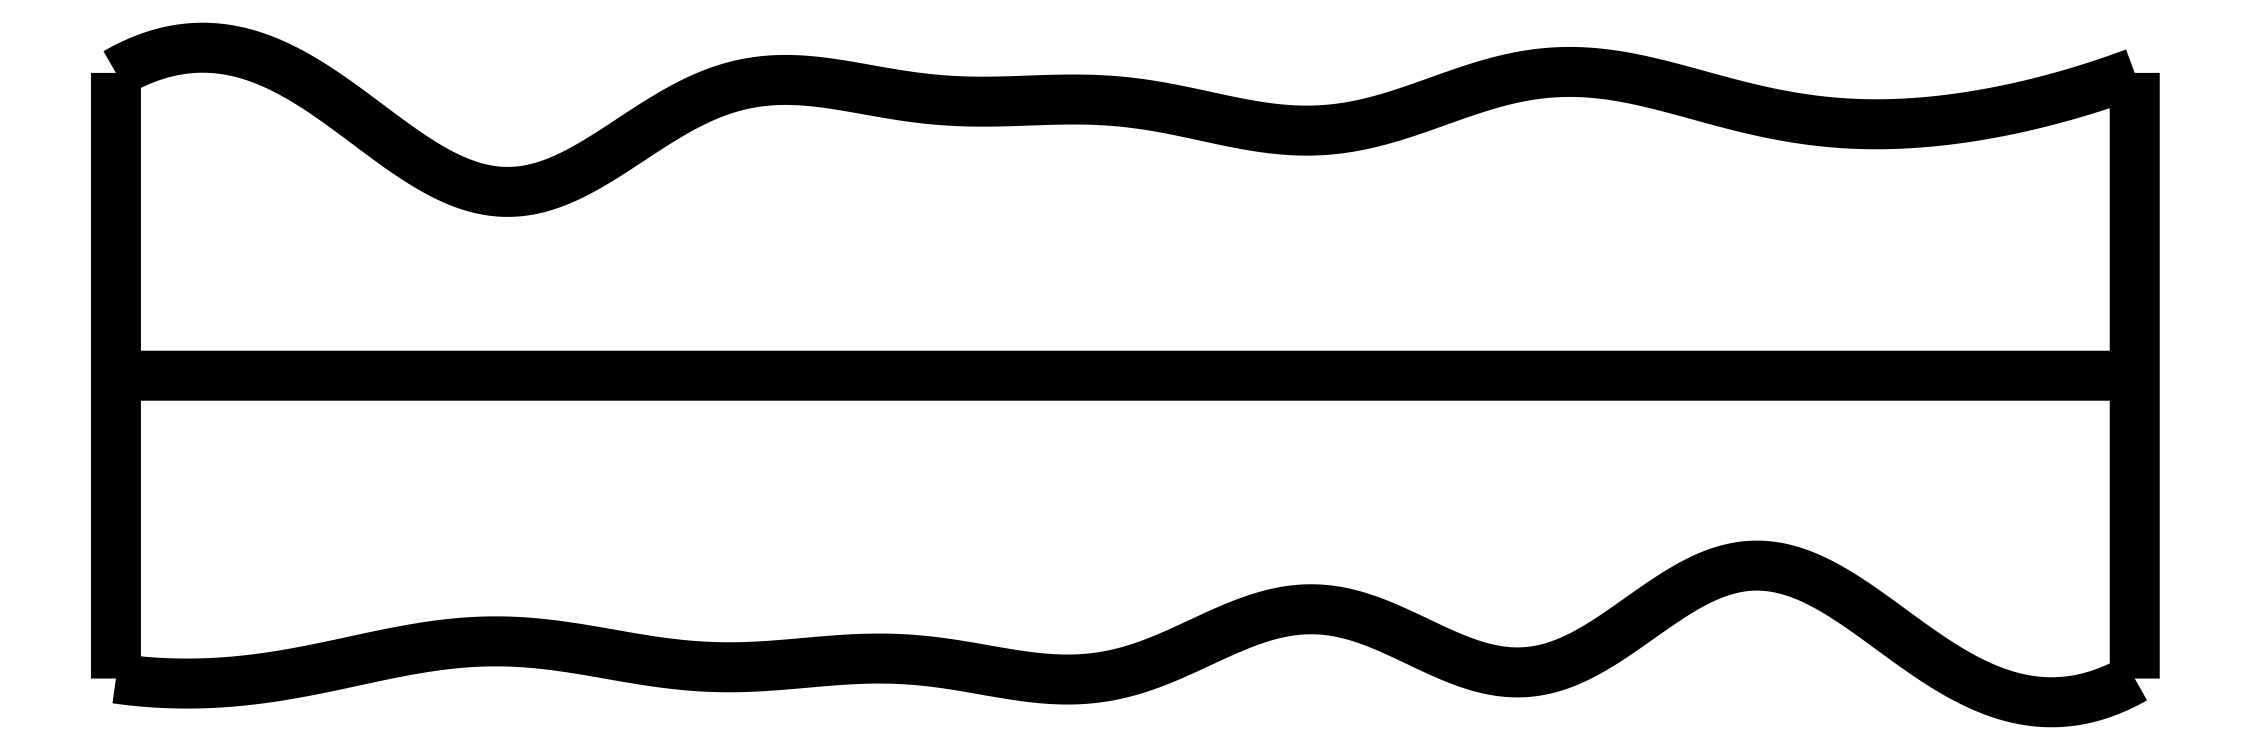
<metadata>
{"format":"dxf","ext":"dxf","renderer":"ezdxf+matplotlib","layout":"modelspace","background":"white","min_lineweight":24,"dpi":150}
</metadata>
<code>
0
SECTION
2
ENTITIES
0
SPLINE
8
0
70
4
71
5
72
16
73
10
74
0
42
1e-09
43
1e-10
44
1e-10
40
0
40
0
40
0
40
0
40
0
40
0
40
0.2
40
0.4
40
0.6
40
0.8
40
1
40
1
40
1
40
1
40
1
40
1
41
1
41
1
41
1
41
1
41
1
41
1
41
1
41
1
41
1
41
1
10
0
20
0
30
0
10
0
20
0.12
30
0
10
0
20
0.36
30
0
10
0
20
0.72
30
0
10
0
20
1.2
30
0
10
0
20
1.8
30
0
10
0
20
2.28
30
0
10
0
20
2.64
30
0
10
0
20
2.88
30
0
10
0
20
3
30
0
0
SPLINE
8
0
70
4
71
5
72
16
73
10
74
0
42
1e-09
43
1e-10
44
1e-10
40
0
40
0
40
0
40
0
40
0
40
0
40
0.2
40
0.4
40
0.6
40
0.8
40
1
40
1
40
1
40
1
40
1
40
1
41
1
41
1
41
1
41
1
41
1
41
1
41
1
41
1
41
1
41
1
10
10
20
0
30
0
10
10
20
0.12
30
0
10
10
20
0.36
30
0
10
10
20
0.72
30
0
10
10
20
1.2
30
0
10
10
20
1.8
30
0
10
10
20
2.28
30
0
10
10
20
2.64
30
0
10
10
20
2.88
30
0
10
10
20
3
30
0
0
SPLINE
8
0
70
4
71
5
72
16
73
10
74
0
42
1e-09
43
1e-10
44
1e-10
40
0
40
0
40
0
40
0
40
0
40
0
40
0.2
40
0.4
40
0.6
40
0.8
40
1
40
1
40
1
40
1
40
1
40
1
41
1
41
1
41
1
41
1
41
1
41
1
41
1
41
1
41
1
41
1
10
0
20
1.5
30
0
10
0.4
20
1.5
30
0
10
1.2
20
1.5
30
0
10
2.4
20
1.5
30
0
10
4
20
1.5
30
0
10
6
20
1.5
30
0
10
7.6
20
1.5
30
0
10
8.8
20
1.5
30
0
10
9.6
20
1.5
30
0
10
10
20
1.5
30
0
0
SPLINE
8
0
70
4
71
5
72
61
73
55
74
0
42
1e-09
43
1e-10
44
1e-10
40
0
40
0
40
0
40
0
40
0
40
0
40
0.02
40
0.04
40
0.06
40
0.08
40
0.1
40
0.12
40
0.14
40
0.16
40
0.18
40
0.2
40
0.22
40
0.24
40
0.26
40
0.28
40
0.3
40
0.32
40
0.34
40
0.36
40
0.38
40
0.4
40
0.42
40
0.44
40
0.46
40
0.48
40
0.5
40
0.52
40
0.54
40
0.56
40
0.58
40
0.6
40
0.62
40
0.64
40
0.66
40
0.68
40
0.7
40
0.72
40
0.74
40
0.76
40
0.78
40
0.8
40
0.82
40
0.84
40
0.86
40
0.88
40
0.9
40
0.92
40
0.94
40
0.96
40
0.98
40
1
40
1
40
1
40
1
40
1
40
1
41
1
41
1
41
1
41
1
41
1
41
1
41
1
41
1
41
1
41
1
41
1
41
1
41
1
41
1
41
1
41
1
41
1
41
1
41
1
41
1
41
1
41
1
41
1
41
1
41
1
41
1
41
1
41
1
41
1
41
1
41
1
41
1
41
1
41
1
41
1
41
1
41
1
41
1
41
1
41
1
41
1
41
1
41
1
41
1
41
1
41
1
41
1
41
1
41
1
41
1
41
1
41
1
41
1
41
1
41
1
10
0
20
0
30
0
10
0.04062
20
-0.005741
30
0
10
0.1218
20
-0.01556
30
0
10
0.2436
20
-0.0253
30
0
10
0.4058
20
-0.02831
30
0
10
0.6084
20
-0.01591
30
0
10
0.8108
20
0.01112
30
0
10
1.013
20
0.04971
30
0
10
1.215
20
0.09462
30
0
10
1.417
20
0.1381
30
0
10
1.619
20
0.1717
30
0
10
1.821
20
0.1884
30
0
10
2.023
20
0.1841
30
0
10
2.225
20
0.1602
30
0
10
2.427
20
0.1244
30
0
10
2.629
20
0.08759
30
0
10
2.831
20
0.06069
30
0
10
3.033
20
0.05136
30
0
10
3.235
20
0.06054
30
0
10
3.438
20
0.0802
30
0
10
3.64
20
0.09834
30
0
10
3.843
20
0.1032
30
0
10
4.047
20
0.08748
30
0
10
4.25
20
0.0532
30
0
10
4.454
20
0.01418
30
0
10
4.656
20
-0.01119
30
0
10
4.858
20
-0.005836
30
0
10
5.059
20
0.04026
30
0
10
5.258
20
0.1228
30
0
10
5.457
20
0.2209
30
0
10
5.655
20
0.3069
30
0
10
5.854
20
0.3541
30
0
10
6.053
20
0.3447
30
0
10
6.253
20
0.2794
30
0
10
6.453
20
0.1811
30
0
10
6.652
20
0.08364
30
0
10
6.851
20
0.02188
30
0
10
7.048
20
0.02256
30
0
10
7.243
20
0.09318
30
0
10
7.436
20
0.2161
30
0
10
7.629
20
0.3598
30
0
10
7.821
20
0.487
30
0
10
8.012
20
0.5643
30
0
10
8.205
20
0.5712
30
0
10
8.399
20
0.5083
30
0
10
8.594
20
0.3915
30
0
10
8.79
20
0.2455
30
0
10
8.988
20
0.09855
30
0
10
9.188
20
-0.02361
30
0
10
9.389
20
-0.1038
30
0
10
9.591
20
-0.1318
30
0
10
9.754
20
-0.1084
30
0
10
9.877
20
-0.06449
30
0
10
9.959
20
-0.02346
30
0
10
10
20
0
30
0
0
SPLINE
8
0
70
4
71
5
72
61
73
55
74
0
42
1e-09
43
1e-10
44
1e-10
40
0
40
0
40
0
40
0
40
0
40
0
40
0.02
40
0.04
40
0.06
40
0.08
40
0.1
40
0.12
40
0.14
40
0.16
40
0.18
40
0.2
40
0.22
40
0.24
40
0.26
40
0.28
40
0.3
40
0.32
40
0.34
40
0.36
40
0.38
40
0.4
40
0.42
40
0.44
40
0.46
40
0.48
40
0.5
40
0.52
40
0.54
40
0.56
40
0.58
40
0.6
40
0.62
40
0.64
40
0.66
40
0.68
40
0.7
40
0.72
40
0.74
40
0.76
40
0.78
40
0.8
40
0.82
40
0.84
40
0.86
40
0.88
40
0.9
40
0.92
40
0.94
40
0.96
40
0.98
40
1
40
1
40
1
40
1
40
1
40
1
41
1
41
1
41
1
41
1
41
1
41
1
41
1
41
1
41
1
41
1
41
1
41
1
41
1
41
1
41
1
41
1
41
1
41
1
41
1
41
1
41
1
41
1
41
1
41
1
41
1
41
1
41
1
41
1
41
1
41
1
41
1
41
1
41
1
41
1
41
1
41
1
41
1
41
1
41
1
41
1
41
1
41
1
41
1
41
1
41
1
41
1
41
1
41
1
41
1
41
1
41
1
41
1
41
1
41
1
41
1
10
0
20
3
30
0
10
0.04155
20
3.024
30
0
10
0.1244
20
3.066
30
0
10
0.2481
20
3.112
30
0
10
0.4117
20
3.139
30
0
10
0.614
20
3.115
30
0
10
0.8142
20
3.04
30
0
10
1.012
20
2.921
30
0
10
1.208
20
2.776
30
0
10
1.403
20
2.626
30
0
10
1.596
20
2.498
30
0
10
1.787
20
2.416
30
0
10
1.978
20
2.395
30
0
10
2.169
20
2.441
30
0
10
2.36
20
2.542
30
0
10
2.552
20
2.671
30
0
10
2.747
20
2.801
30
0
10
2.943
20
2.904
30
0
10
3.143
20
2.962
30
0
10
3.344
20
2.973
30
0
10
3.547
20
2.95
30
0
10
3.751
20
2.911
30
0
10
3.956
20
2.875
30
0
10
4.159
20
2.856
30
0
10
4.362
20
2.856
30
0
10
4.565
20
2.865
30
0
10
4.767
20
2.872
30
0
10
4.969
20
2.864
30
0
10
5.171
20
2.835
30
0
10
5.374
20
2.791
30
0
10
5.576
20
2.745
30
0
10
5.778
20
2.713
30
0
10
5.979
20
2.708
30
0
10
6.179
20
2.738
30
0
10
6.379
20
2.797
30
0
10
6.578
20
2.871
30
0
10
6.778
20
2.942
30
0
10
6.977
20
2.993
30
0
10
7.178
20
3.013
30
0
10
7.379
20
3
30
0
10
7.581
20
2.96
30
0
10
7.784
20
2.906
30
0
10
7.986
20
2.848
30
0
10
8.189
20
2.798
30
0
10
8.392
20
2.763
30
0
10
8.594
20
2.745
30
0
10
8.797
20
2.743
30
0
10
8.998
20
2.756
30
0
10
9.2
20
2.783
30
0
10
9.4
20
2.821
30
0
10
9.601
20
2.87
30
0
10
9.761
20
2.917
30
0
10
9.88
20
2.957
30
0
10
9.96
20
2.985
30
0
10
10
20
3
30
0
0
ENDSEC
0
EOF

</code>
